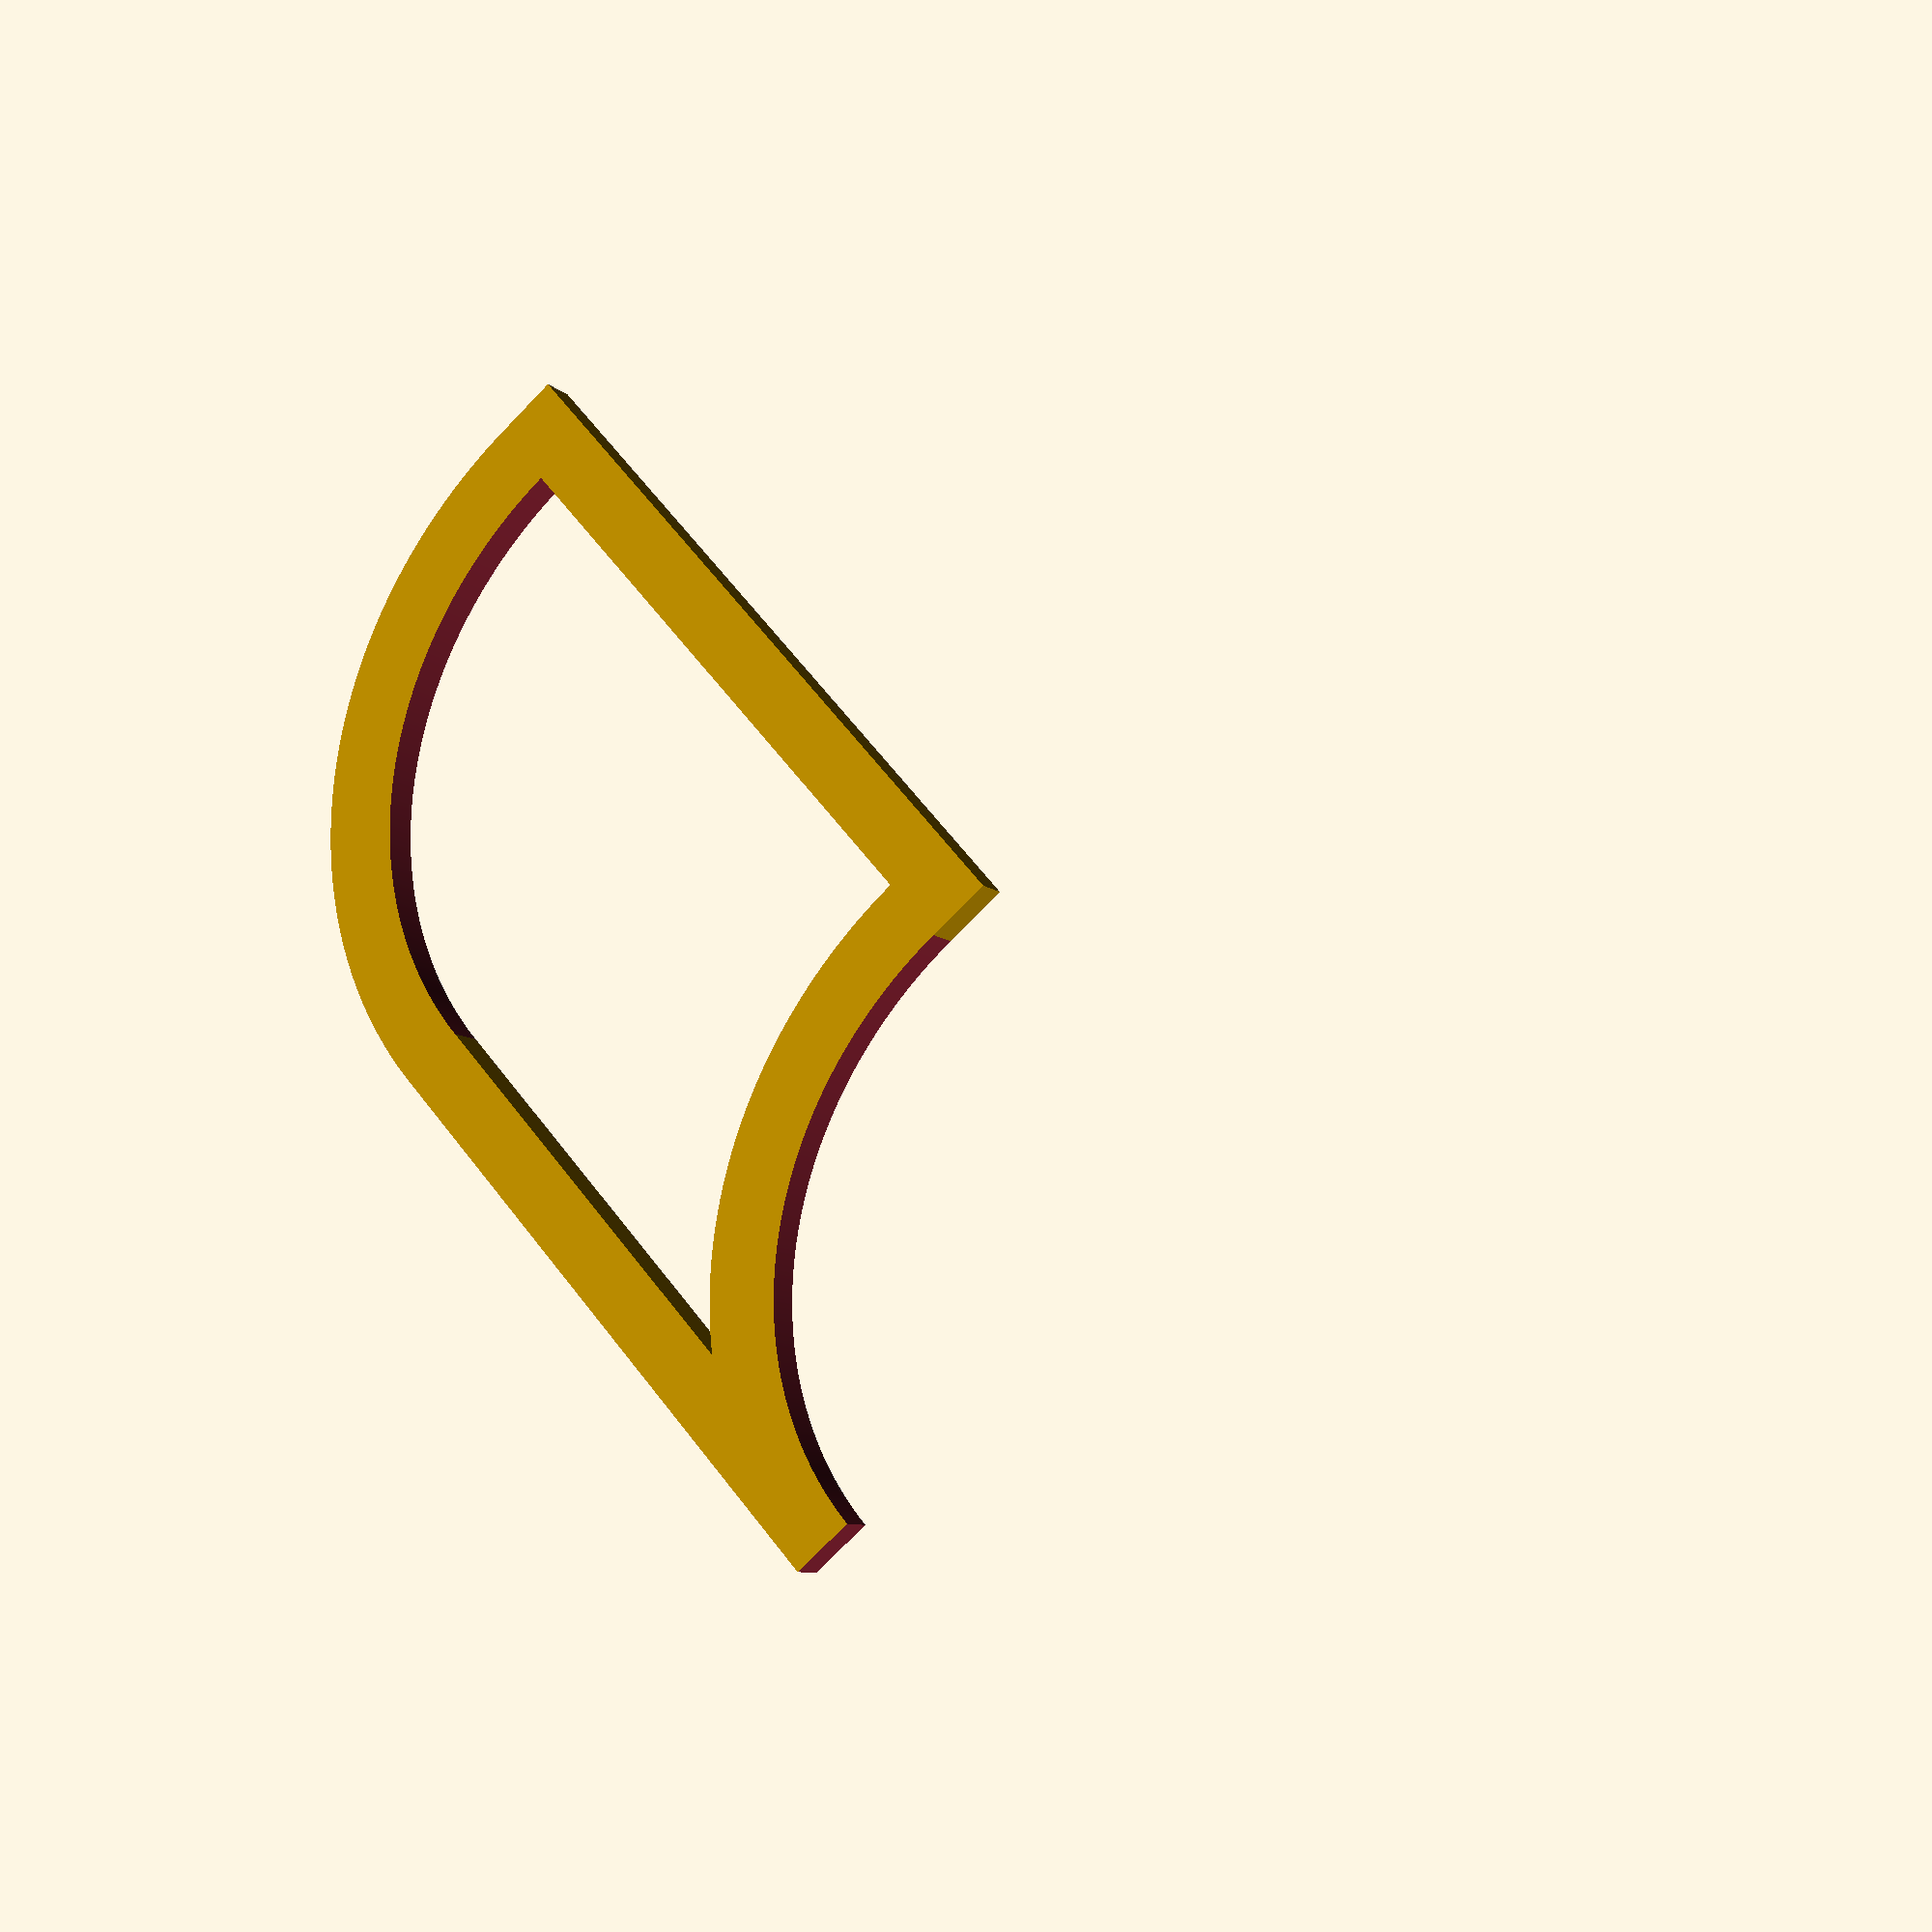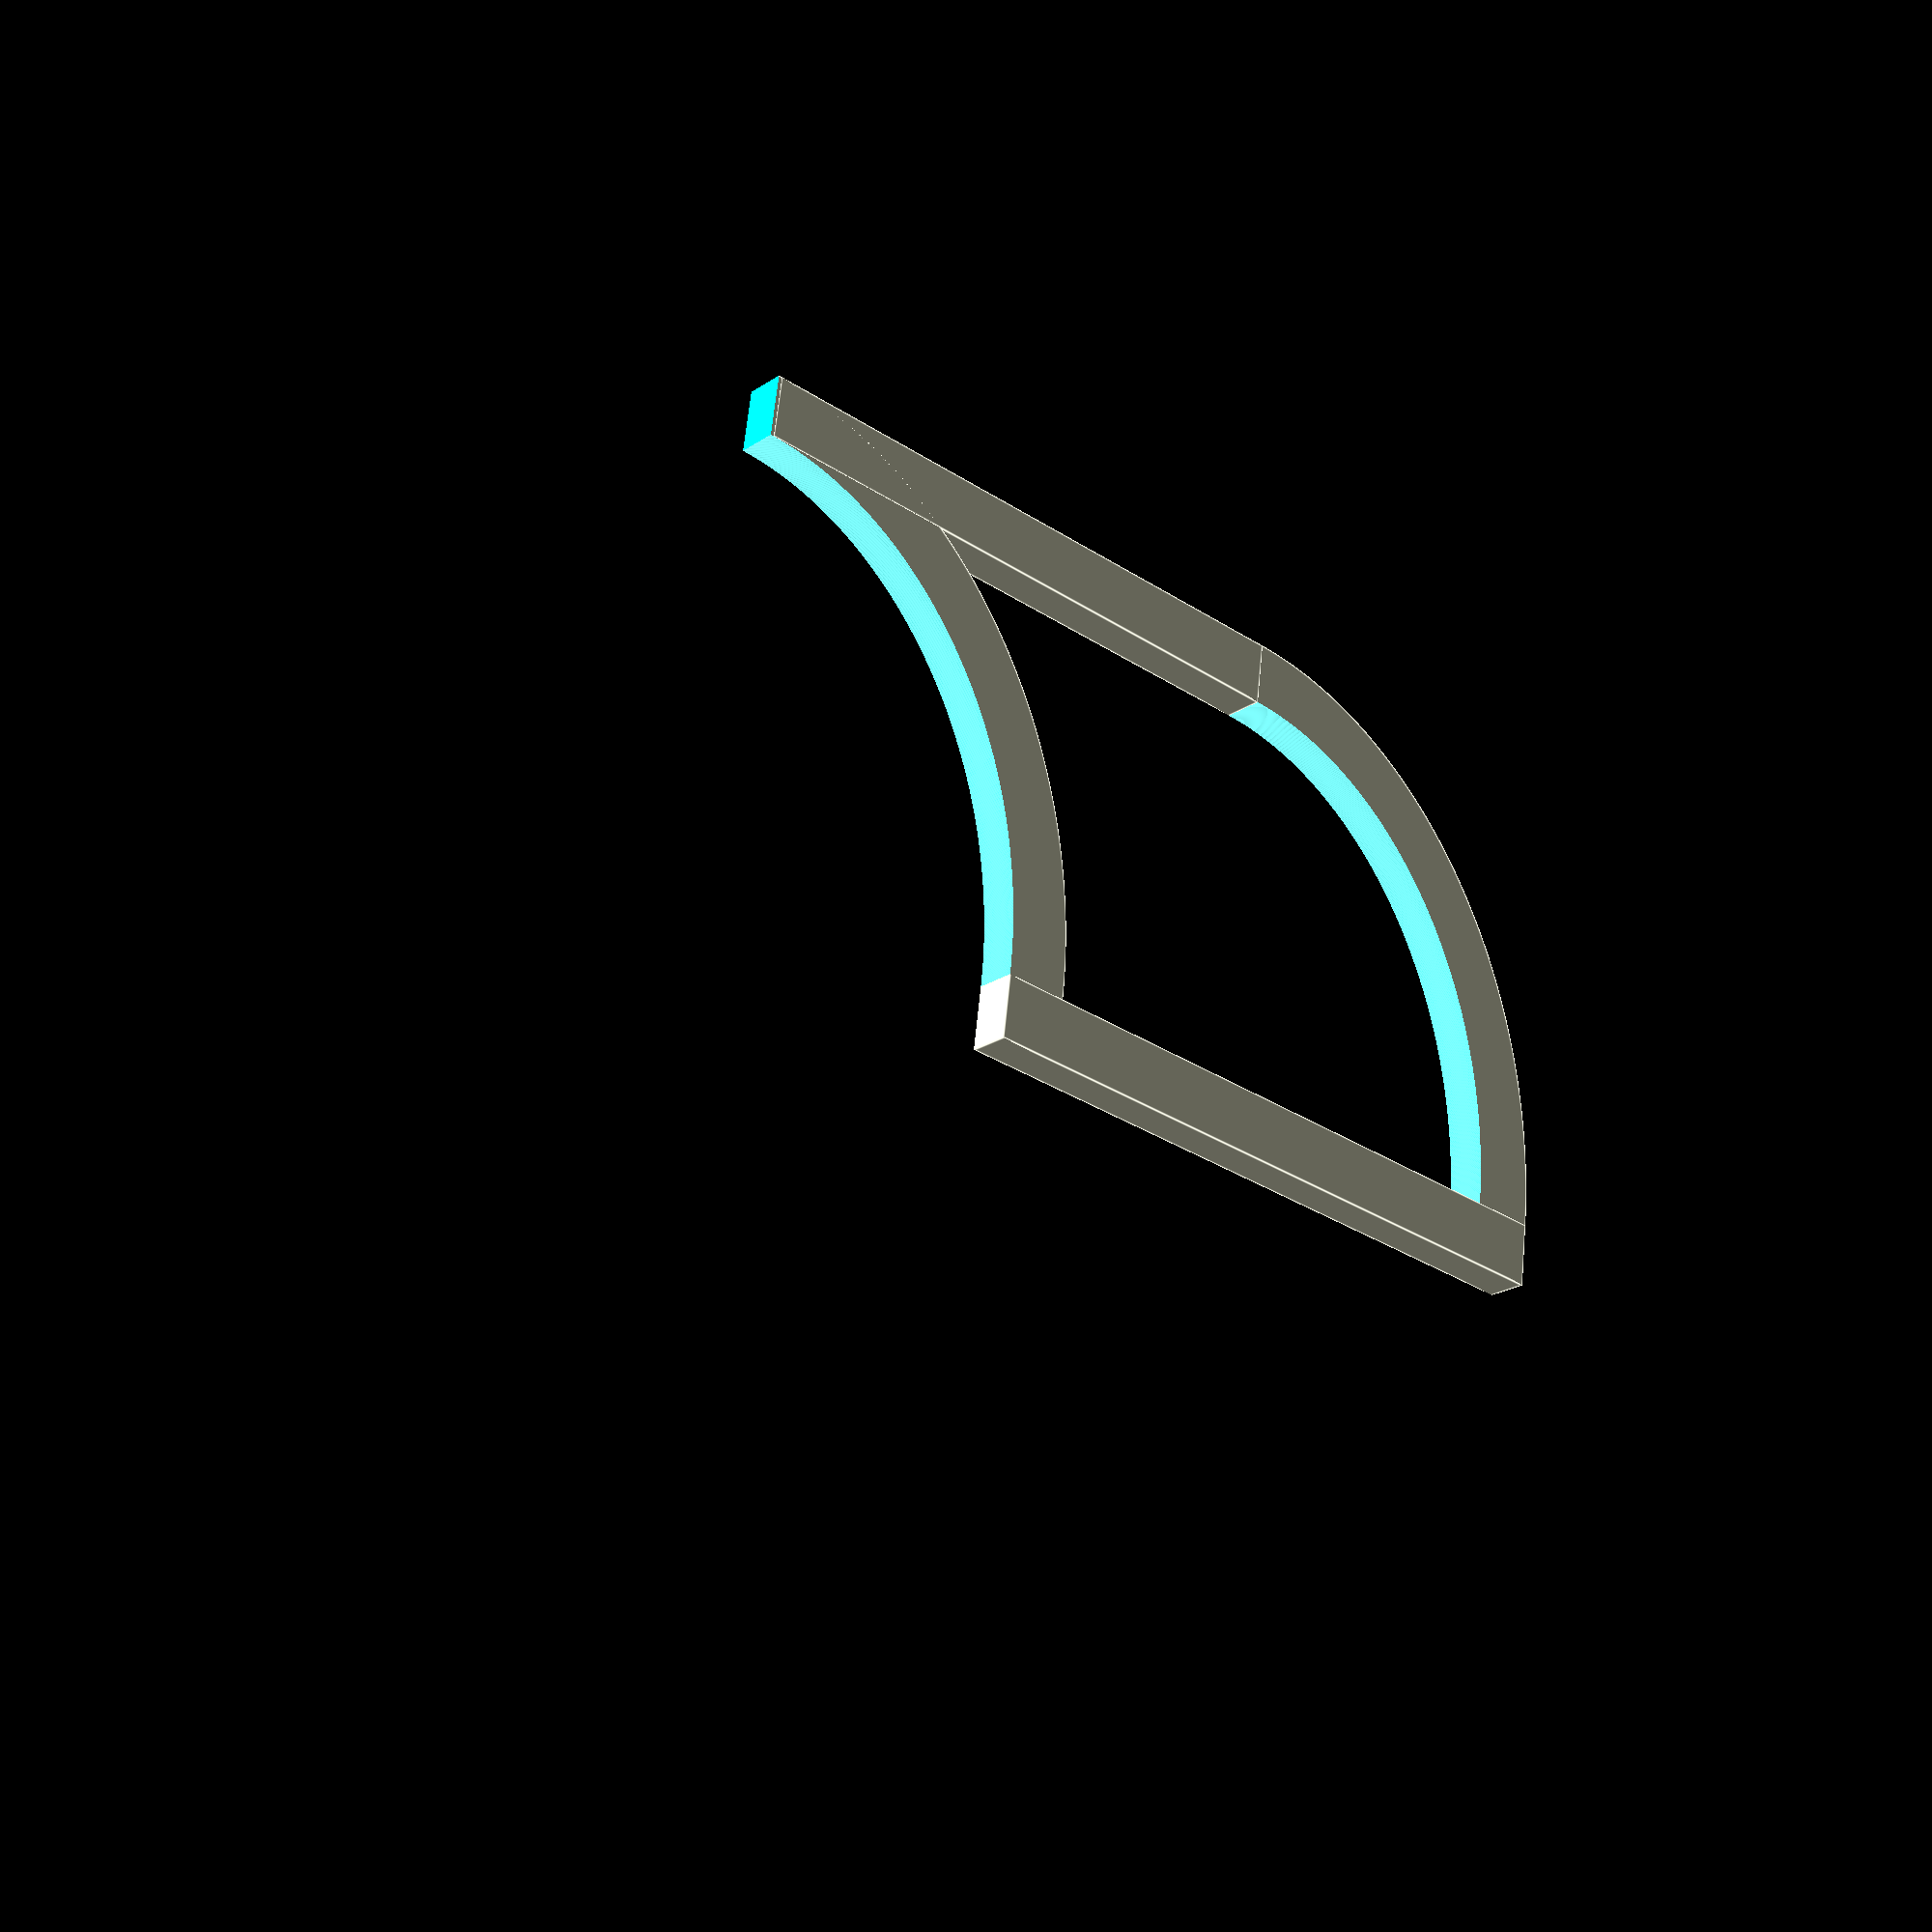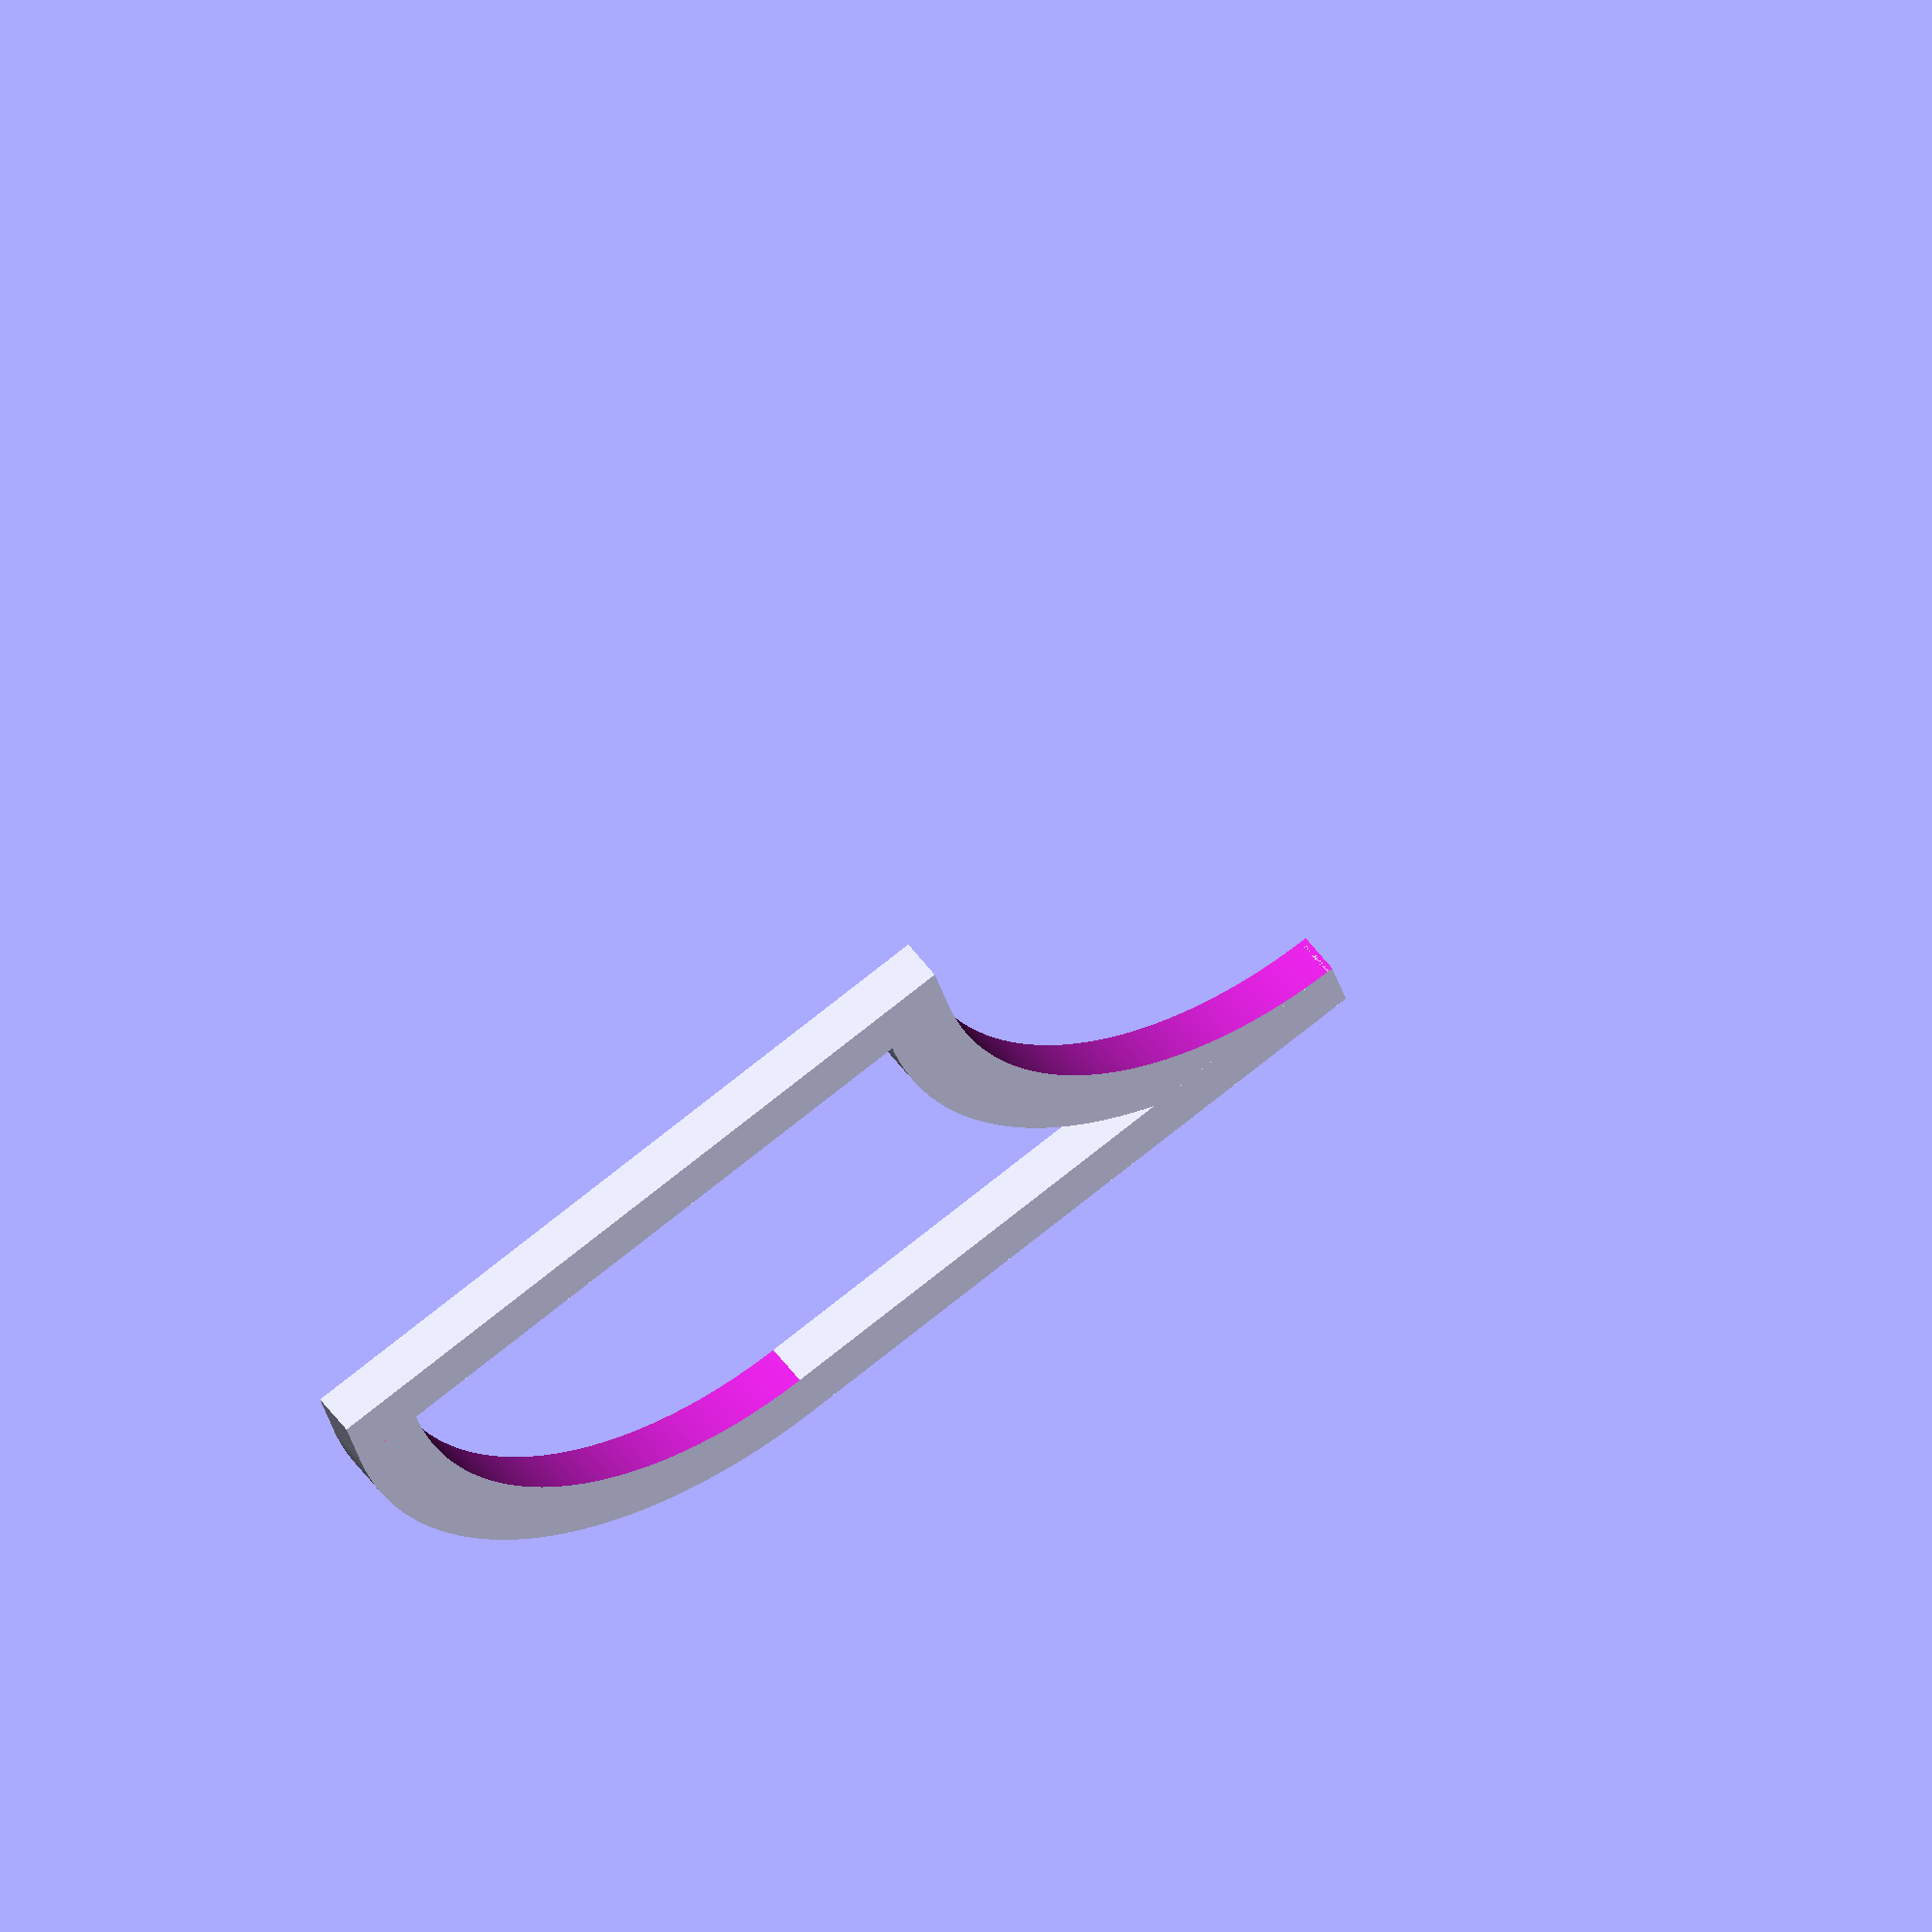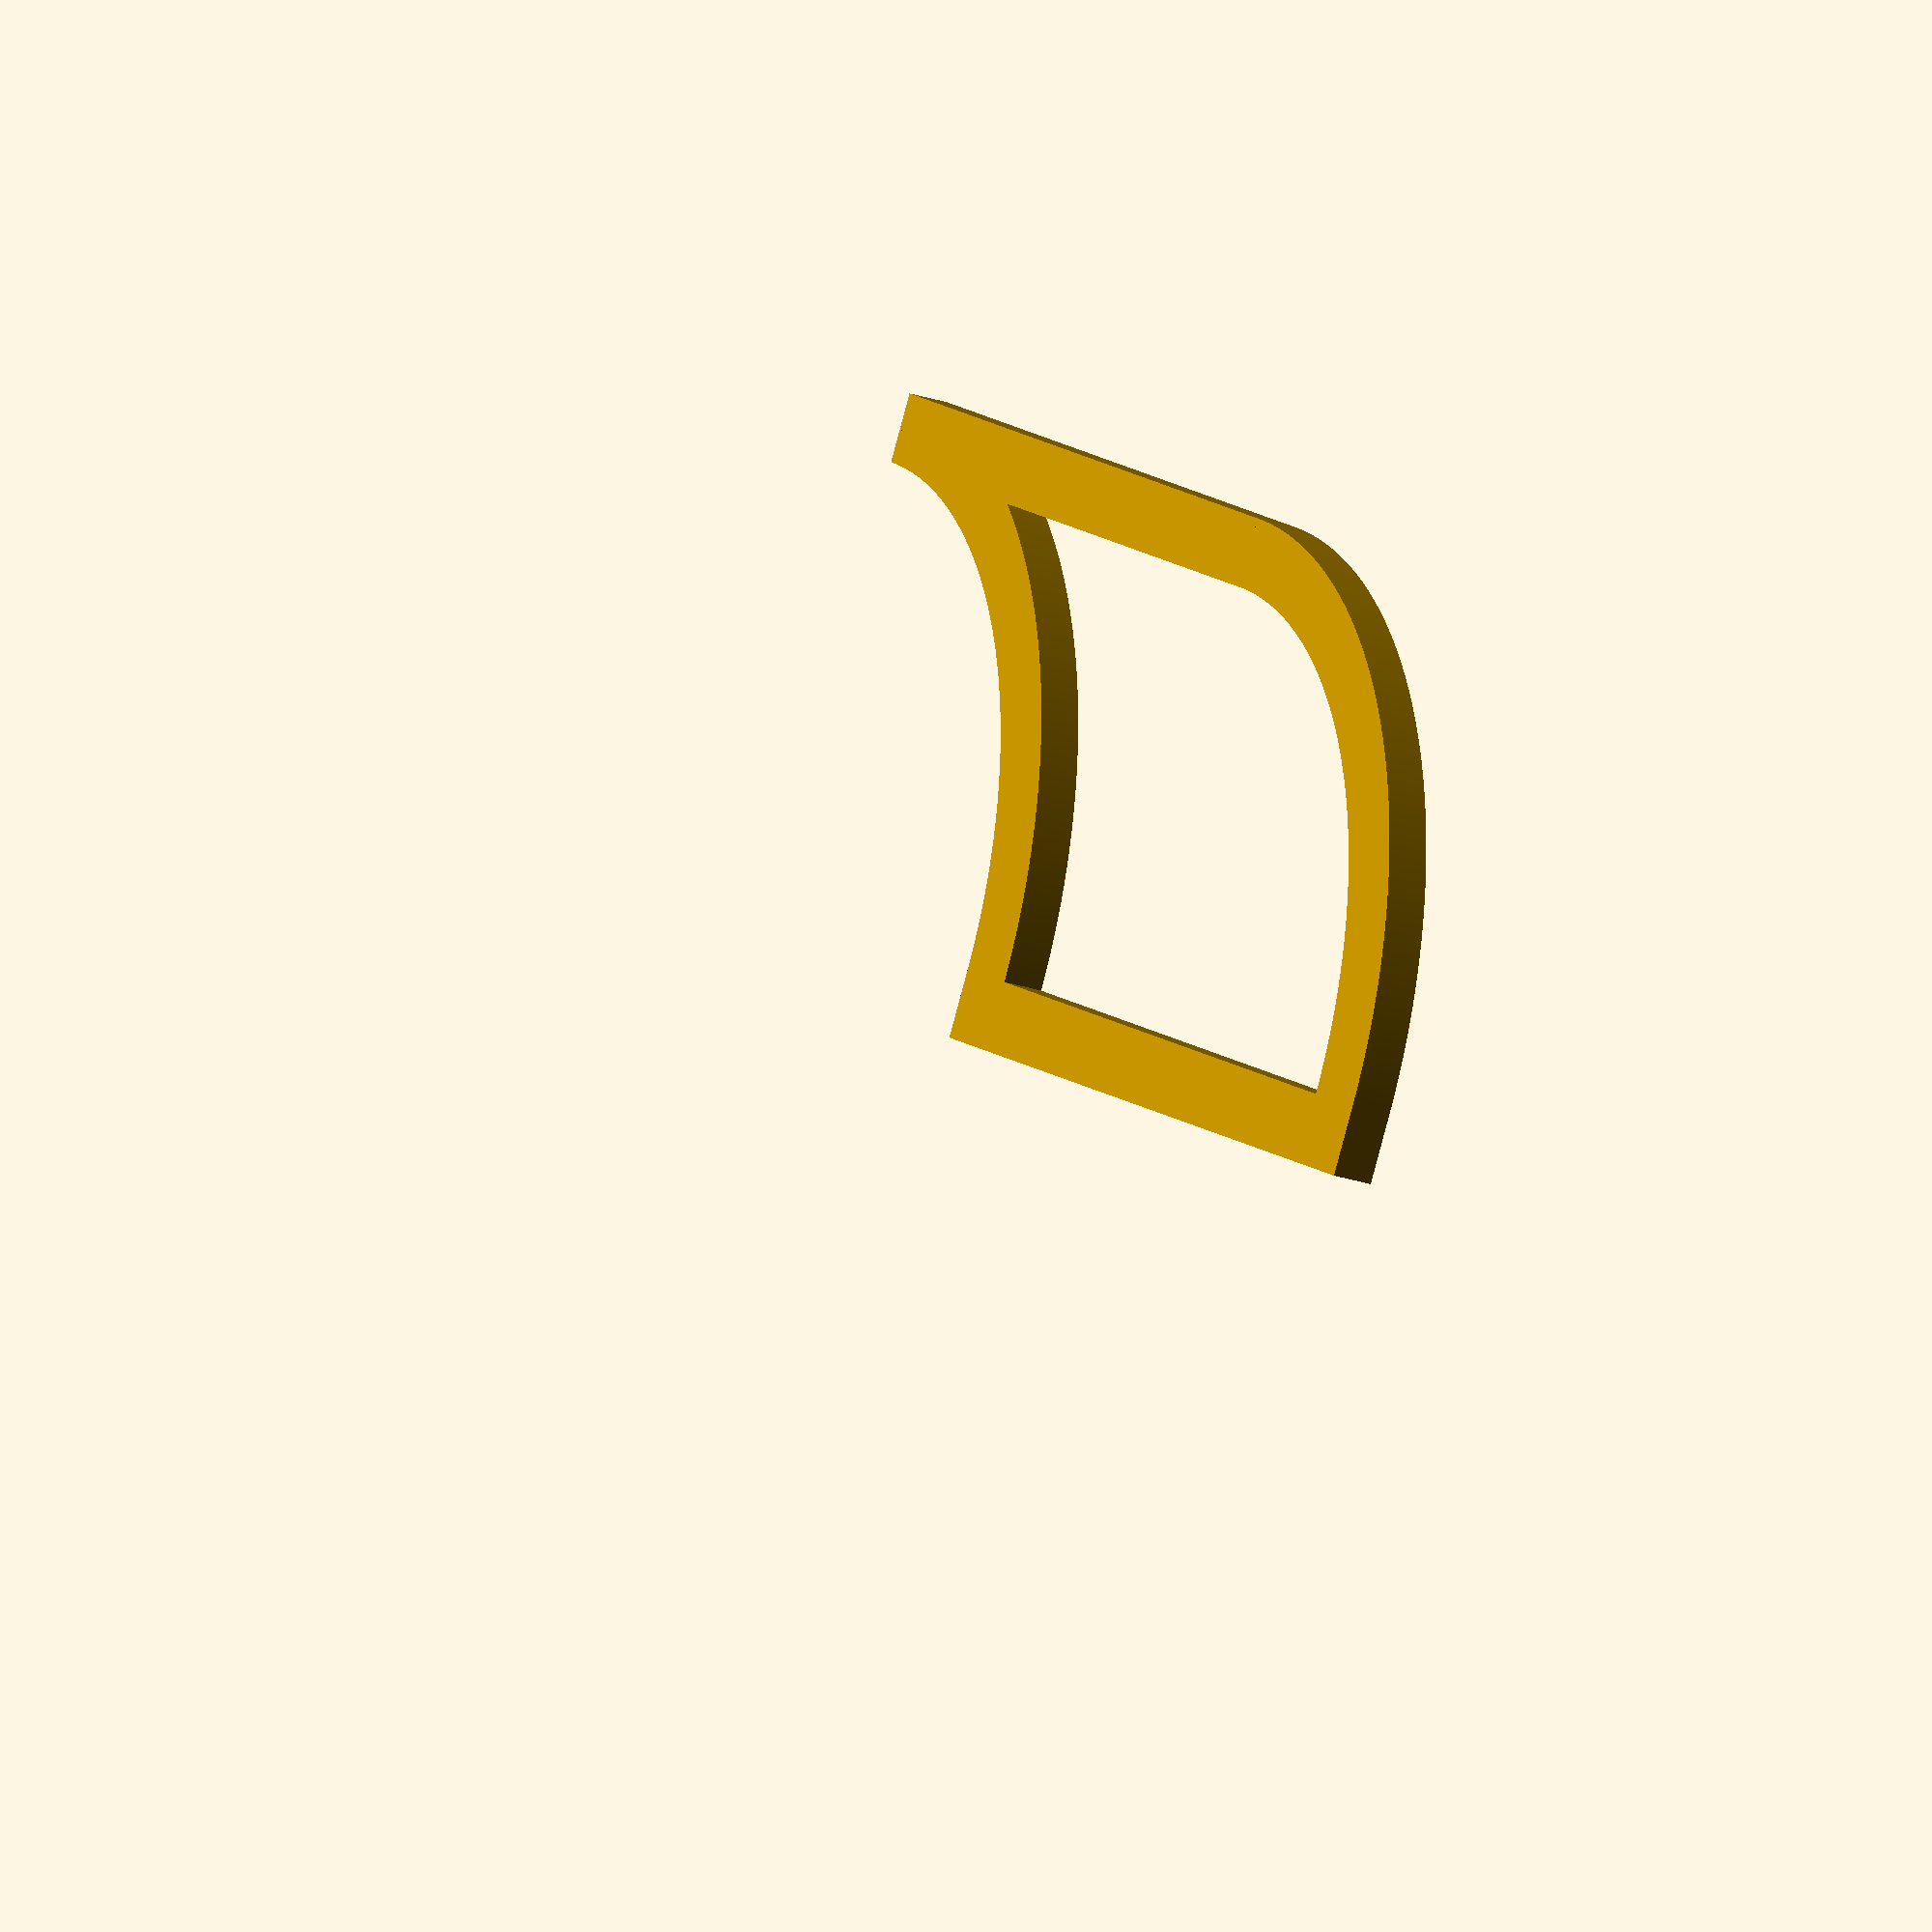
<openscad>
/**
 * TableBuild.scad
 * 
 * Parts for building a desktop from a couble of wooden tables
 * 
 * Created by DViejo
 * 12/May/2015
 * 
 */

// suavizar las superficies curvas
$fs= .1 ; 
$fa= .1 ; 



tableWidth = 19; //width of your tables

height = 140;
width = 120;
depth = 200;

wallthick = 12;

module oval(w,h, height, center = false) {
 scale([1, h/w, 1]) cylinder(h=height, r=w, center=center);
}


module arc()
difference()
{
    oval(w=width, h = height, height = wallthick);
    
    translate([0, 0, -1]) oval(w=width-tableWidth, h = height-tableWidth, height = wallthick+2);
    translate([-width-1, -height-1, -1]) cube([2*width+2, height+1, wallthick+2]);
    
    translate([0, -1, -1]) cube([width+1, height+2, wallthick+2]);
}

arc();
translate([depth - tableWidth, 0, 0])  arc();
translate([-width, -tableWidth, 0]) cube([depth, tableWidth, wallthick]);
translate([0, height-tableWidth, 0]) cube([depth-20, tableWidth, wallthick]);

</openscad>
<views>
elev=188.2 azim=311.2 roll=337.6 proj=p view=solid
elev=22.2 azim=352.5 roll=139.3 proj=p view=edges
elev=123.9 azim=13.7 roll=36.1 proj=o view=wireframe
elev=199.3 azim=153.2 roll=305.1 proj=o view=solid
</views>
